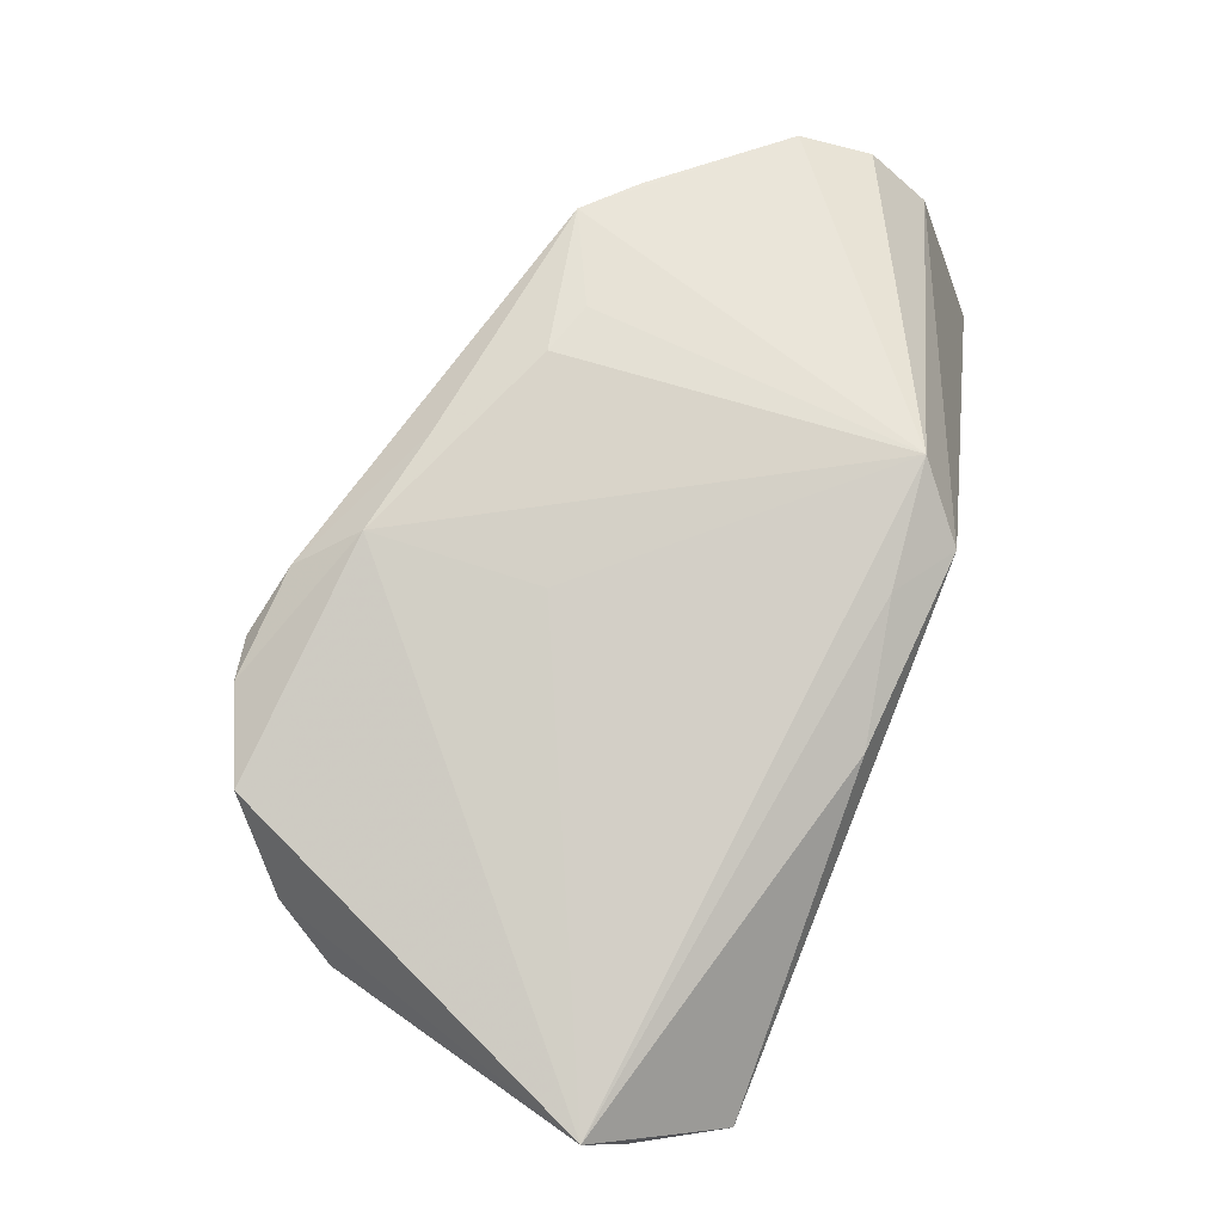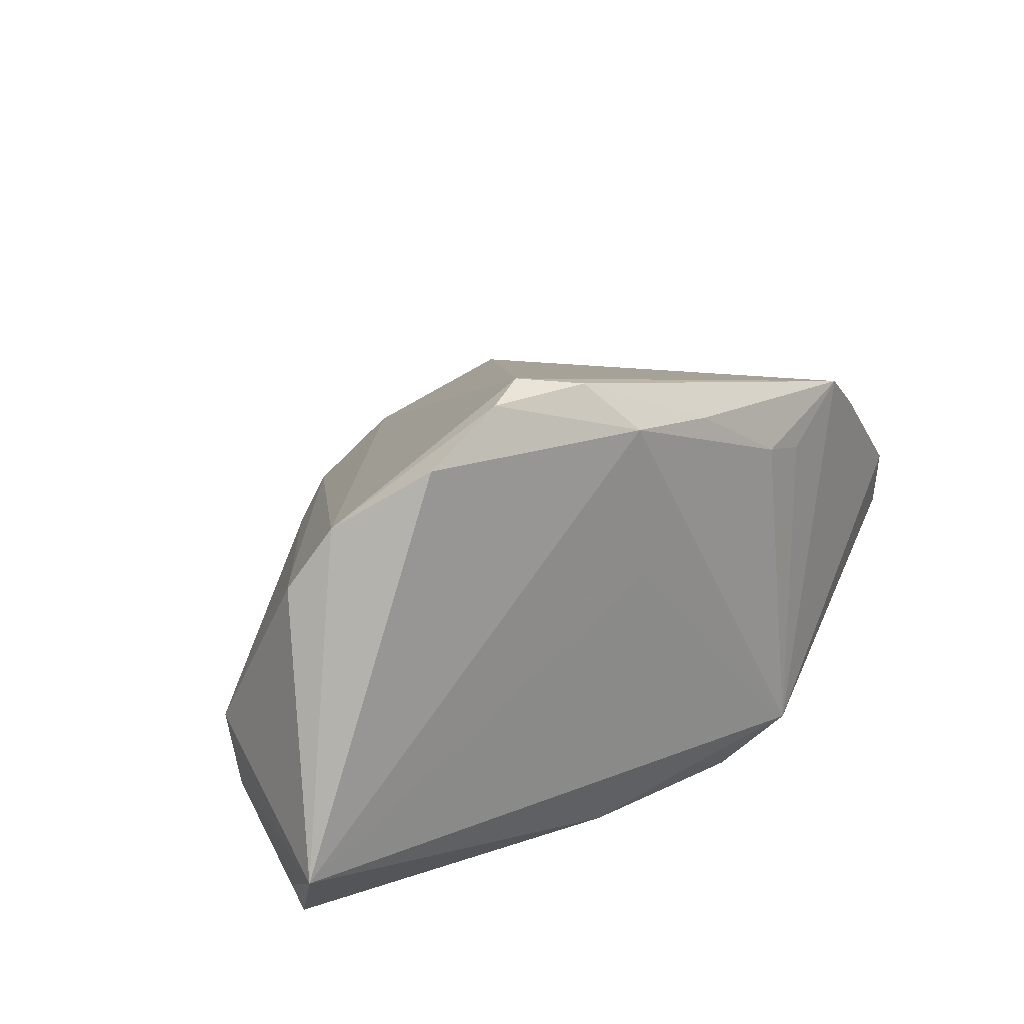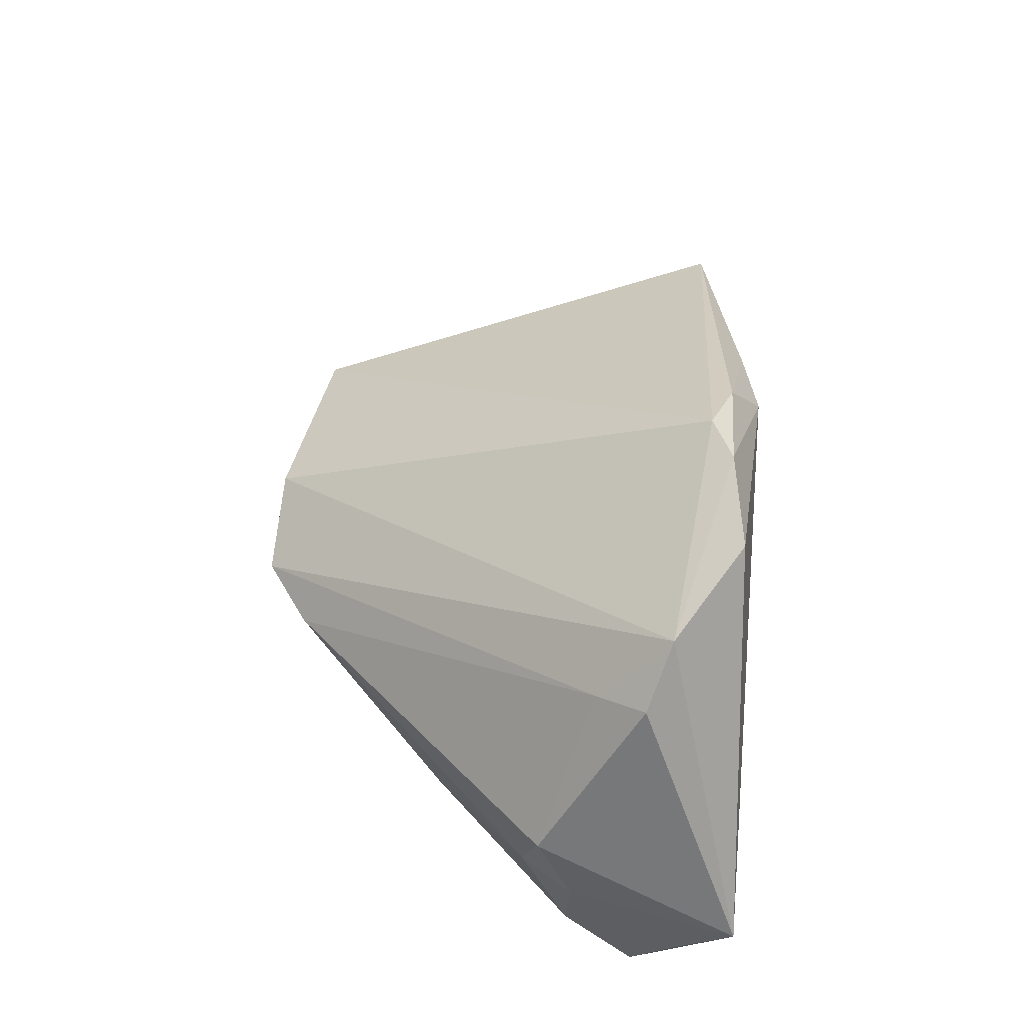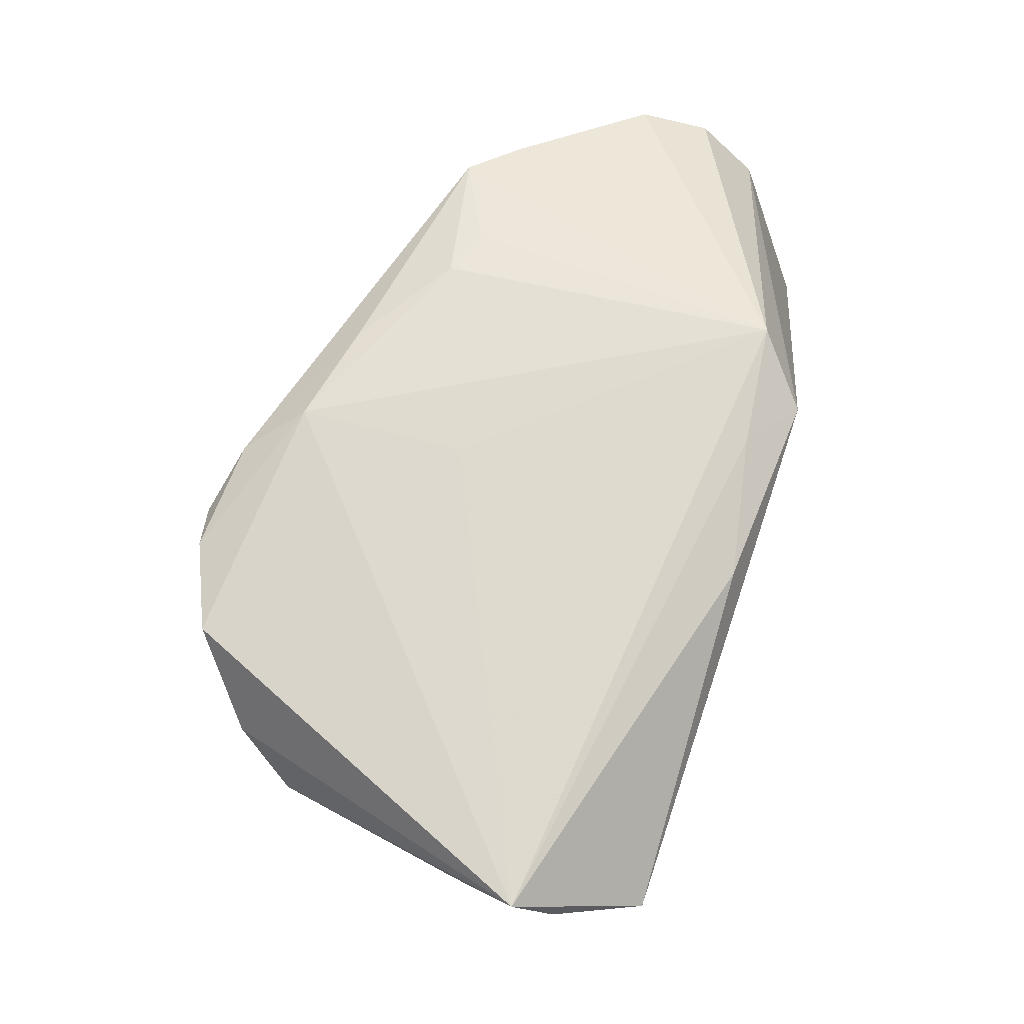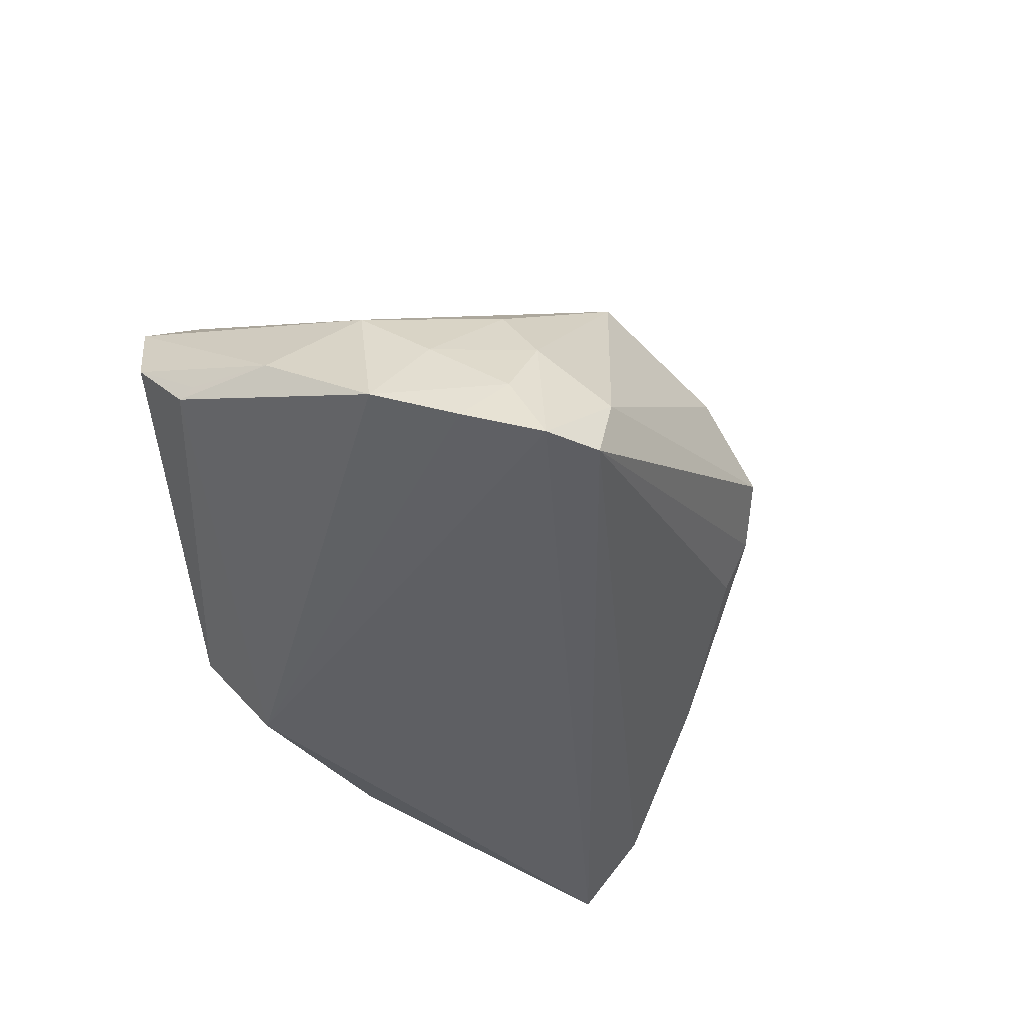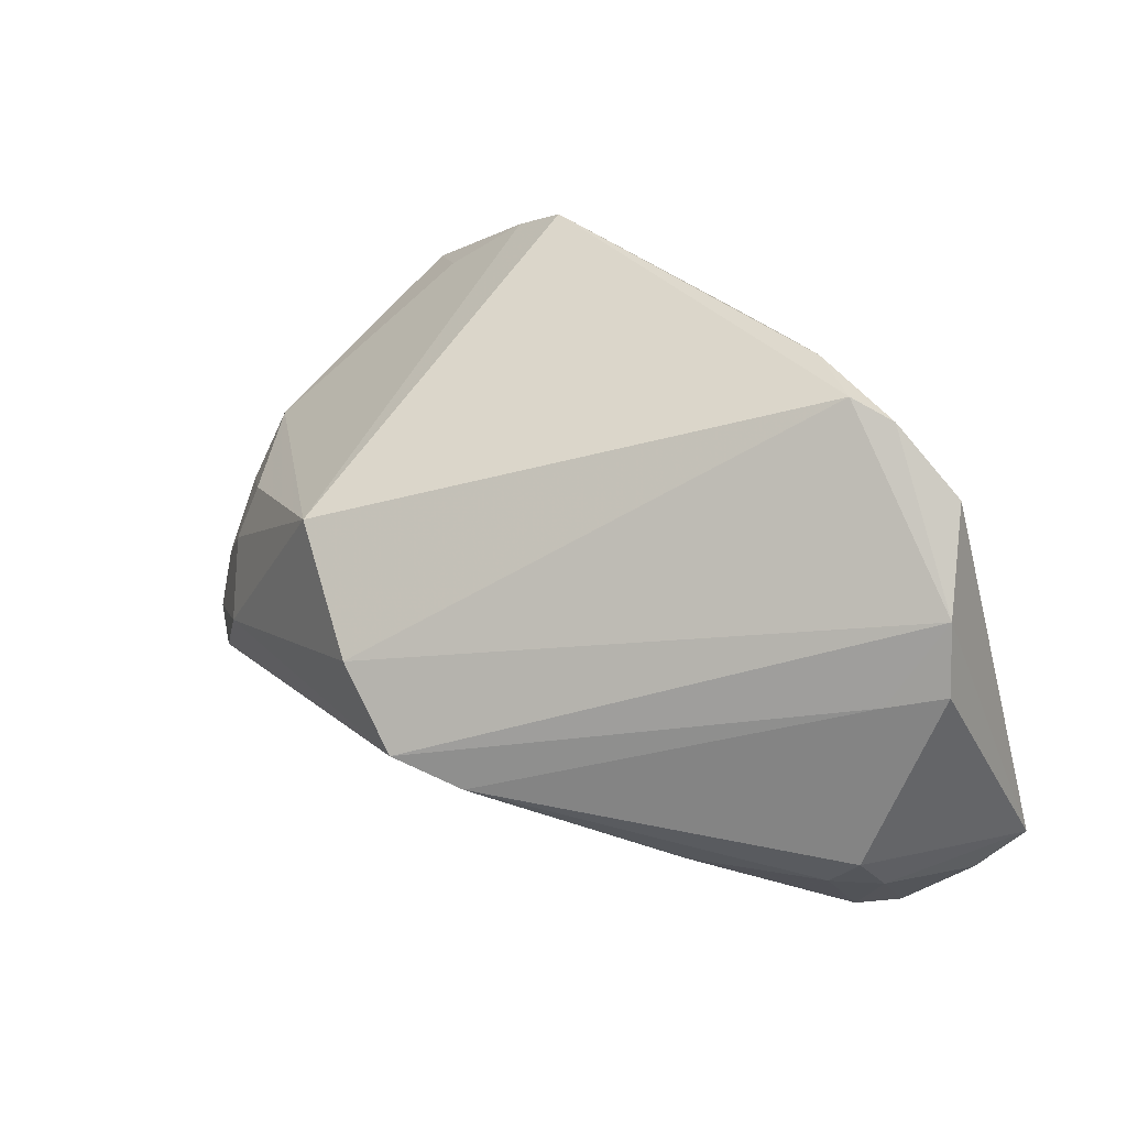
<metadata>
{"format":"obj","ext":"obj","renderer":"f3d","projection":"perspective","resolution":1024,"background":"white","views":[{"elev":79.5,"azim":-68.5,"up":"+Z"},{"elev":26.0,"azim":-40.6,"up":"+Y"},{"elev":40.6,"azim":-87.3,"up":"+Y"},{"elev":69.3,"azim":-71.4,"up":"+Z"},{"elev":-38.6,"azim":122.0,"up":"+Y"},{"elev":52.3,"azim":-126.7,"up":"+Y"}]}
</metadata>
<code>
v 0.04764 -0.009618 -0.02547
v 0.0007297 0.009998 -0.03925
v -0.01431 0.03917 0.02238
v -0.05476 -0.003135 -0.0007323
v -0.05201 -0.008578 -0.002856
v -0.02288 0.04123 0.01945
v 0.03723 -0.005855 -0.03418
v 0.05679 -0.01092 -0.008142
v 0.01782 0.02175 0.02521
v 0.0576 -0.003047 0.01162
v 0.05573 0.005681 0.01375
v 0.00616 -0.02277 0.02585
v 0.03794 0.001109 -0.02966
v -0.01038 0.003009 -0.04025
v 0.01383 -0.02785 0.02282
v -0.03927 0.03504 0.02335
v -0.007085 0.01177 0.02658
v -0.05571 -0.01092 0.003645
v 0.02448 0.01976 0.02384
v -0.0527 -0.02785 0.01187
v -0.008447 0.03259 0.0265
v -0.04809 0.02734 0.01513
v 0.03007 -0.01248 -0.04025
v 0.04874 0.01127 0.01118
v 0.04029 -0.02249 -0.03711
v -0.01077 -0.02629 0.02319
v -0.03796 -0.01035 -0.01453
v -0.06011 -0.01306 0.02458
v 0.03336 -0.02183 -0.04025
v 0.05718 -0.01062 0.004713
v -0.05215 -0.02031 0.003053
v -0.05831 -0.01777 0.01799
v -0.05269 0.01964 0.01209
v -0.01839 0.0002553 -0.0348
v 0.02145 -0.02091 0.02726
v 0.05716 -0.009473 0.002822
v 0.03582 0.02545 0.02032
v 0.04768 -0.02202 -0.02996
v -0.02082 -0.003864 -0.03018
v 0.004771 0.0301 0.02506
v 0.05094 -0.00344 -0.01755
v -0.02837 0.03996 0.02201
v 0.04205 0.02 0.01822
v 0.05466 -0.02059 -0.02218
v 0.01758 0.01717 -0.03356
v -0.048 0.01748 0.005926
v 0.04242 -0.01499 -0.03337
f 22 33 28
f 28 33 4
f 38 15 25
f 38 44 15
f 16 22 28
f 42 22 16
f 12 35 28
f 15 35 12
f 15 44 30
f 30 35 15
f 10 35 30
f 14 22 2
f 25 15 20
f 20 29 25
f 14 29 34
f 10 30 36
f 23 2 45
f 23 29 14
f 14 2 23
f 25 29 23
f 6 22 42
f 6 2 22
f 45 2 6
f 28 20 26
f 26 20 15
f 26 12 28
f 15 12 26
f 32 20 28
f 46 4 33
f 46 34 4
f 14 34 46
f 46 22 14
f 33 22 46
f 28 35 17
f 11 35 10
f 44 38 47
f 47 38 25
f 41 13 45
f 45 24 41
f 24 11 41
f 45 6 37
f 35 11 37
f 4 34 5
f 34 27 5
f 29 20 31
f 31 5 27
f 39 34 29
f 39 27 34
f 29 31 39
f 39 31 27
f 8 11 10
f 10 36 8
f 44 41 8
f 8 41 11
f 8 30 44
f 8 36 30
f 45 13 7
f 7 23 45
f 25 23 7
f 7 47 25
f 13 41 1
f 1 7 13
f 47 7 1
f 44 47 1
f 1 41 44
f 9 37 40
f 43 11 24
f 43 37 11
f 43 24 45
f 45 37 43
f 19 9 35
f 35 37 19
f 19 37 9
f 20 32 18
f 18 31 20
f 28 4 18
f 18 32 28
f 4 5 18
f 5 31 18
f 3 6 42
f 3 37 6
f 3 40 37
f 40 3 21
f 42 16 21
f 21 3 42
f 21 16 28
f 28 17 21
f 9 40 21
f 35 9 21
f 21 17 35

</code>
